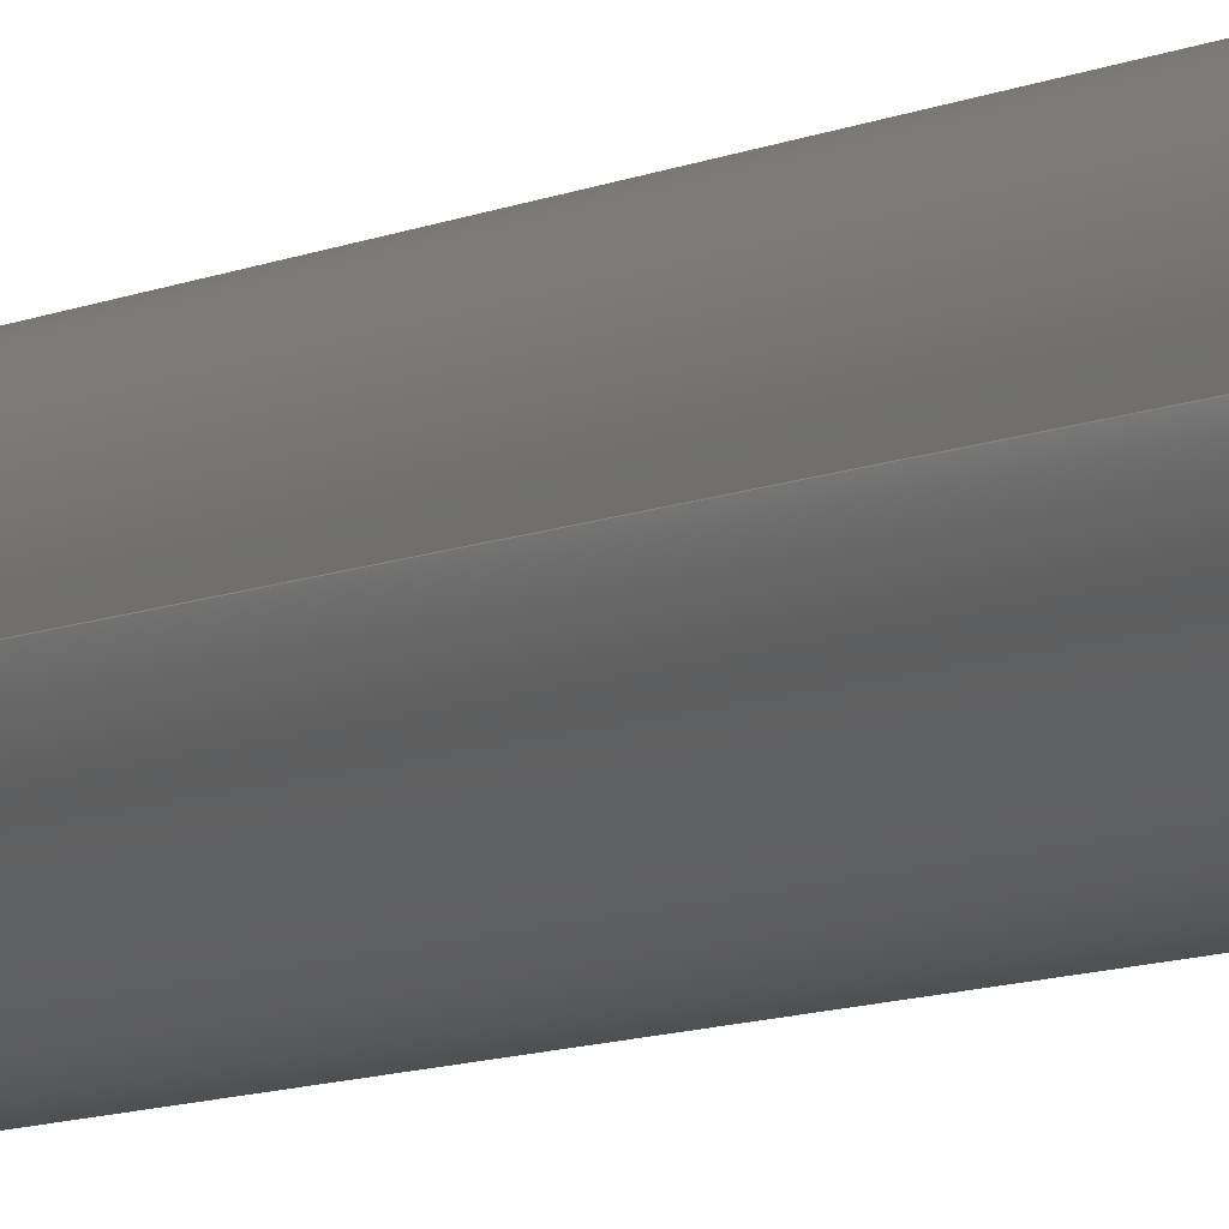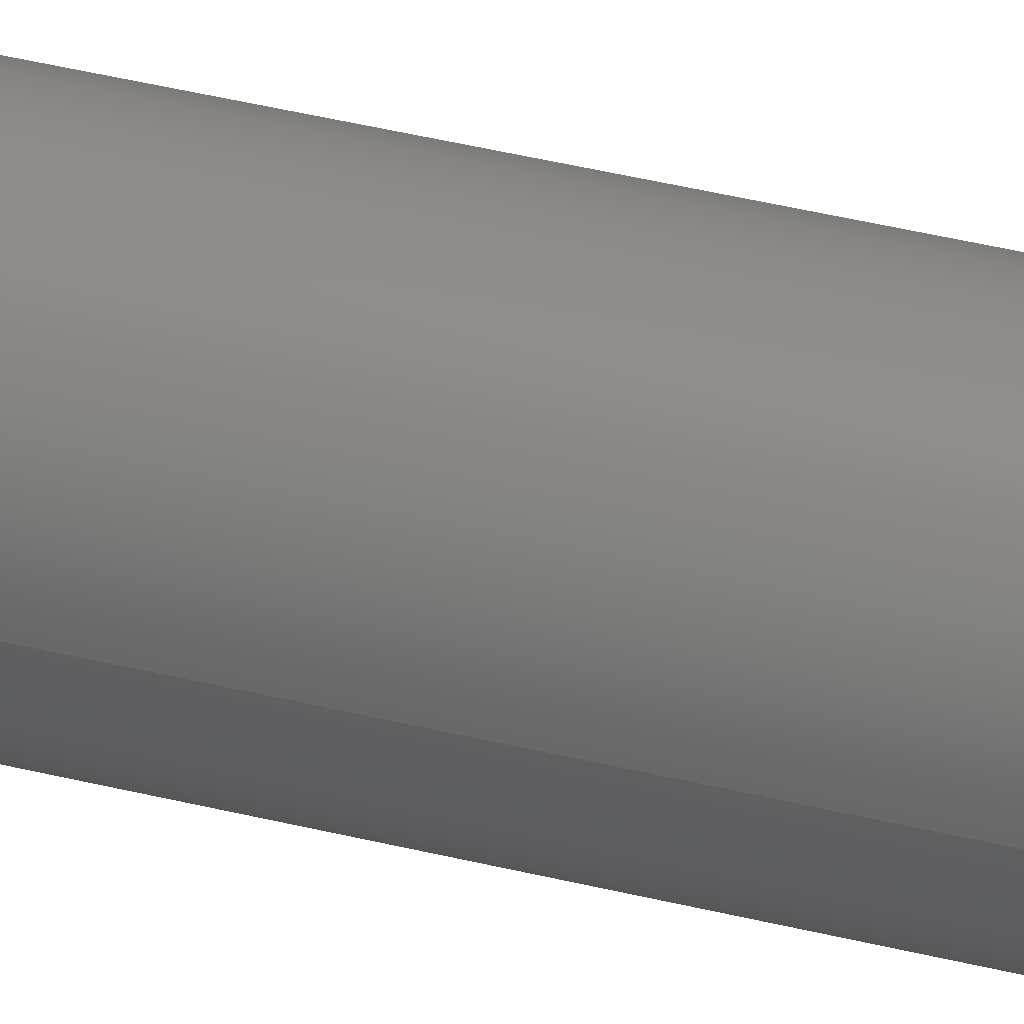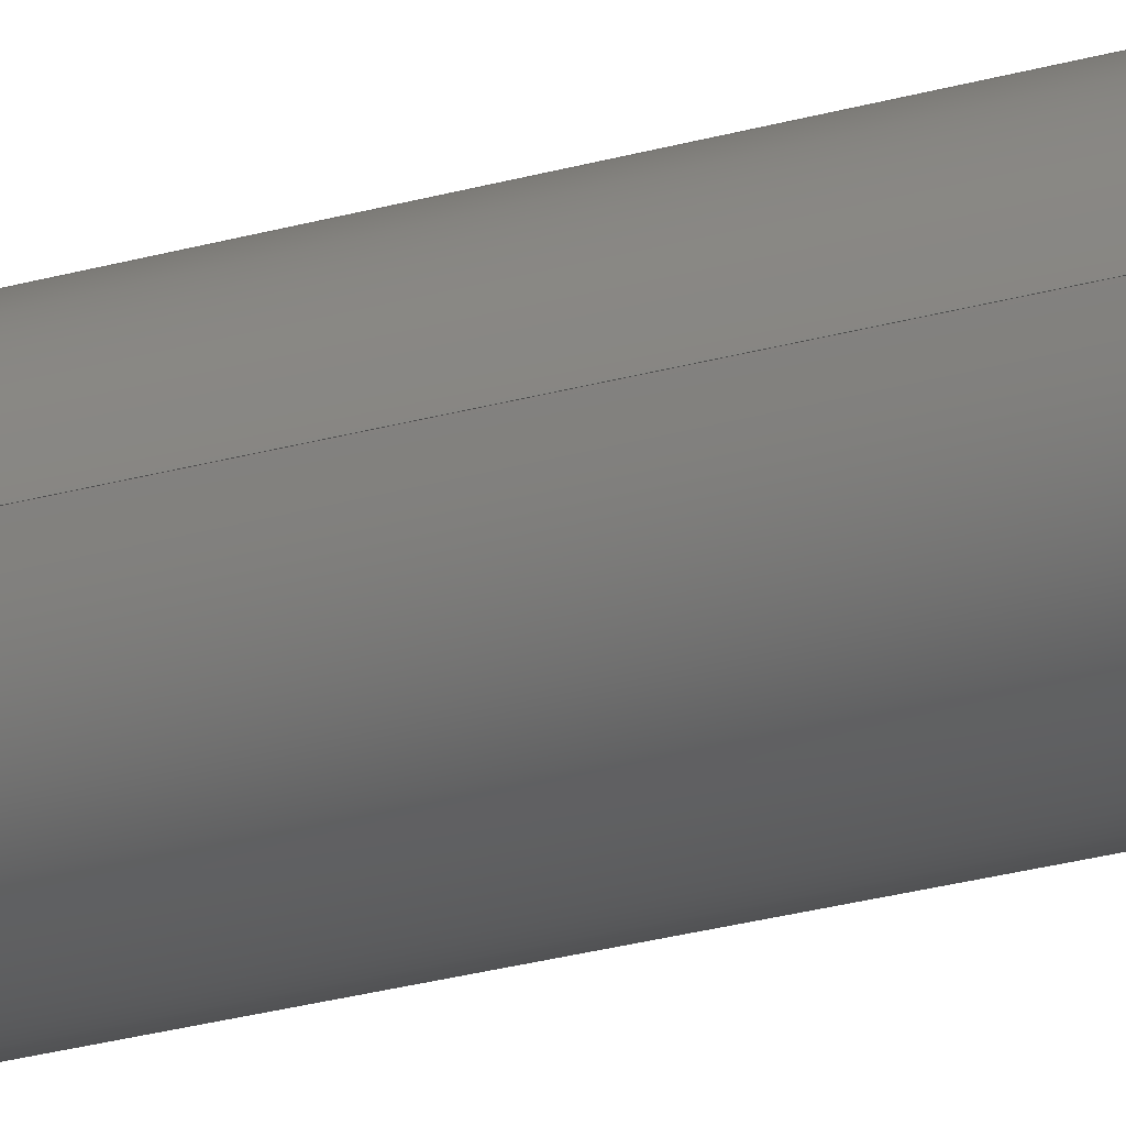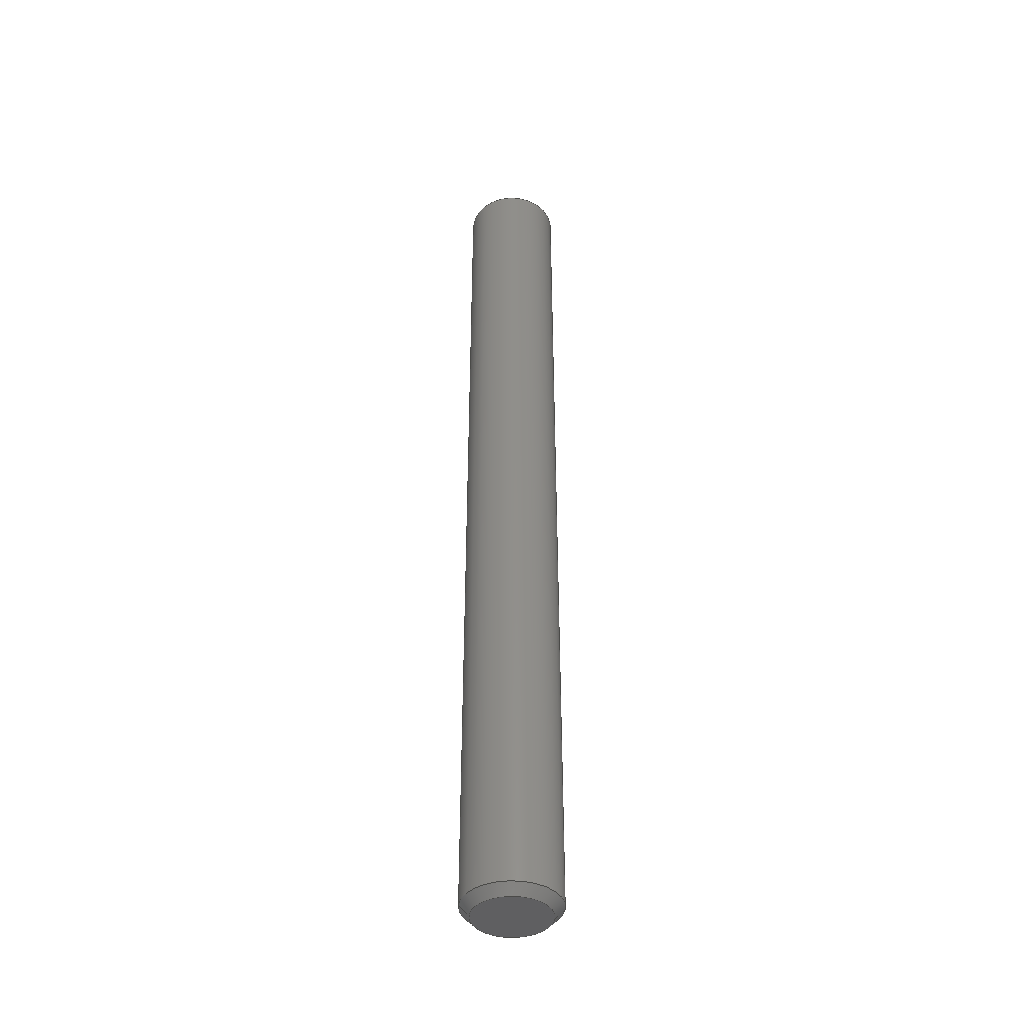
<metadata>
{"format":"step","ext":"step","renderer":"f3d","projection":"perspective","resolution":1024,"background":"white","views":[{"elev":-6.3,"azim":-30.1,"up":"+Y"},{"elev":38.1,"azim":-72.1,"up":"+Y"},{"elev":-22.6,"azim":117.4,"up":"+Y"},{"elev":-41.1,"azim":175.4,"up":"+Z"}]}
</metadata>
<code>
ISO-10303-21;
DATA;
#1 = DIRECTION ( 'NONE',  ( 0, 0, 1 ) ) ;
#2 = DIRECTION ( 'NONE',  ( 1, 0, -0 ) ) ;
#3 = PLANE ( 'NONE',  #202 ) ;
#4 = EDGE_CURVE ( 'NONE', #165, #62, #98, .T. ) ;
#5 = DIRECTION ( 'NONE',  ( 1, 0, -0 ) ) ;
#6 = ORIENTED_EDGE ( 'NONE', *, *, #160, .F. ) ;
#7 = SHAPE_DEFINITION_REPRESENTATION ( #83, #70 ) ;
#8 = ORIENTED_EDGE ( 'NONE', *, *, #111, .F. ) ;
#9 = ORIENTED_EDGE ( 'NONE', *, *, #37, .F. ) ;
#10 = CARTESIAN_POINT ( 'NONE',  ( -1, 1.225e-16, 0.2 ) ) ;
#11 = ADVANCED_FACE ( 'NONE', ( #26 ), #52, .T. ) ;
#12 = ORIENTED_EDGE ( 'NONE', *, *, #100, .T. ) ;
#13 = AXIS2_PLACEMENT_3D ( 'NONE', #156, #59, #157 ) ;
#14 = DIRECTION ( 'NONE',  ( -0, -0, -1 ) ) ;
#15 = CARTESIAN_POINT ( 'NONE',  ( 1, 1.225e-16, 0.2 ) ) ;
#16 = CARTESIAN_POINT ( 'NONE',  ( 1, 1.225e-16, 19.8 ) ) ;
#17 = DIRECTION ( 'NONE',  ( -1, 0, 0 ) ) ;
#18 = EDGE_CURVE ( 'NONE', #147, #36, #56, .T. ) ;
#19 = CARTESIAN_POINT ( 'NONE',  ( -1, 0, 19.8 ) ) ;
#20 = DIRECTION ( 'NONE',  ( 0, 0, 1 ) ) ;
#21 = EDGE_CURVE ( 'NONE', #218, #135, #124, .T. ) ;
#22 = ORIENTED_EDGE ( 'NONE', *, *, #127, .F. ) ;
#23 = AXIS2_PLACEMENT_3D ( 'NONE', #31, #1, #122 ) ;
#24 =( NAMED_UNIT ( * ) SI_UNIT ( $, .STERADIAN. ) SOLID_ANGLE_UNIT ( ) );
#25 = ORIENTED_EDGE ( 'NONE', *, *, #18, .F. ) ;
#26 = FACE_OUTER_BOUND ( 'NONE', #97, .T. ) ;
#27 = CARTESIAN_POINT ( 'NONE',  ( -1, 0, 0.2 ) ) ;
#28 = DIRECTION ( 'NONE',  ( 0, 0, -1 ) ) ;
#29 = LINE ( 'NONE', #107, #44 ) ;
#30 = CONICAL_SURFACE ( 'NONE', #148, 0.8, 0.7854 ) ;
#31 = CARTESIAN_POINT ( 'NONE',  ( 0, 0, 20 ) ) ;
#32 = EDGE_CURVE ( 'NONE', #147, #165, #73, .T. ) ;
#33 = FACE_OUTER_BOUND ( 'NONE', #134, .T. ) ;
#34 = CARTESIAN_POINT ( 'NONE',  ( 0, 0, 0.2 ) ) ;
#35 = DIRECTION ( 'NONE',  ( -1, 0, 0 ) ) ;
#36 = VERTEX_POINT ( 'NONE', #27 ) ;
#37 = EDGE_CURVE ( 'NONE', #135, #36, #99, .T. ) ;
#38 = EDGE_LOOP ( 'NONE', ( #172, #199 ) ) ;
#39 = ORIENTED_EDGE ( 'NONE', *, *, #21, .T. ) ;
#40 =( GEOMETRIC_REPRESENTATION_CONTEXT ( 3 ) GLOBAL_UNCERTAINTY_ASSIGNED_CONTEXT ( ( #91 ) ) GLOBAL_UNIT_ASSIGNED_CONTEXT ( ( #84, #119, #43 ) ) REPRESENTATION_CONTEXT ( 'NONE', 'WORKASPACE' ) );
#41 = EDGE_CURVE ( 'NONE', #42, #147, #174, .T. ) ;
#42 = VERTEX_POINT ( 'NONE', #138 ) ;
#43 =( NAMED_UNIT ( * ) SI_UNIT ( $, .STERADIAN. ) SOLID_ANGLE_UNIT ( ) );
#44 = VECTOR ( 'NONE', #89, 1000 ) ;
#45 = DIRECTION ( 'NONE',  ( -0.7071, 0, -0.7071 ) ) ;
#46 = FACE_OUTER_BOUND ( 'NONE', #101, .T. ) ;
#47 = DIRECTION ( 'NONE',  ( -0, -0, -1 ) ) ;
#48 = AXIS2_PLACEMENT_3D ( 'NONE', #90, #47, #192 ) ;
#49 = DIRECTION ( 'NONE',  ( 0.7071, 0, 0.7071 ) ) ;
#50 = DIRECTION ( 'NONE',  ( 1, 0, 0 ) ) ;
#51 = ORIENTED_EDGE ( 'NONE', *, *, #41, .F. ) ;
#52 = CONICAL_SURFACE ( 'NONE', #13, 1, 0.7854 ) ;
#53 = CIRCLE ( 'NONE', #184, 1 ) ;
#54 = ORIENTED_EDGE ( 'NONE', *, *, #37, .T. ) ;
#55 = CARTESIAN_POINT ( 'NONE',  ( 0, 0, 20 ) ) ;
#56 = LINE ( 'NONE', #139, #58 ) ;
#57 = MANIFOLD_SOLID_BREP ( 'Chamfer1', #87 ) ;
#58 = VECTOR ( 'NONE', #14, 1000 ) ;
#59 = DIRECTION ( 'NONE',  ( -0, -0, 1 ) ) ;
#60 = AXIS2_PLACEMENT_3D ( 'NONE', #93, #28, #17 ) ;
#61 = APPLICATION_CONTEXT ( 'automotive_design' ) ;
#62 = VERTEX_POINT ( 'NONE', #15 ) ;
#63 = EDGE_CURVE ( 'NONE', #135, #218, #106, .T. ) ;
#64 = ORIENTED_EDGE ( 'NONE', *, *, #32, .F. ) ;
#65 = MECHANICAL_DESIGN_GEOMETRIC_PRESENTATION_REPRESENTATION (  '', ( #207 ), #40 ) ;
#66 = DIRECTION ( 'NONE',  ( -0, -0, 1 ) ) ;
#67 = CYLINDRICAL_SURFACE ( 'NONE', #173, 1 ) ;
#68 = AXIS2_PLACEMENT_3D ( 'NONE', #69, #213, #50 ) ;
#69 = CARTESIAN_POINT ( 'NONE',  ( 0, 0, 20 ) ) ;
#70 = ADVANCED_BREP_SHAPE_REPRESENTATION ( 'dowel_pin_custom_M2x20', ( #57, #120 ), #178 ) ;
#71 = PRODUCT_CONTEXT ( 'NONE', #200, 'mechanical' ) ;
#72 = ORIENTED_EDGE ( 'NONE', *, *, #160, .T. ) ;
#73 = CIRCLE ( 'NONE', #105, 1 ) ;
#74 = PRODUCT_DEFINITION_FORMATION_WITH_SPECIFIED_SOURCE ( 'Symmetric', '', #168, .NOT_KNOWN. ) ;
#75 =( LENGTH_UNIT ( ) NAMED_UNIT ( * ) SI_UNIT ( .MILLI., .METRE. ) );
#76 = ADVANCED_FACE ( 'NONE', ( #225 ), #126, .T. ) ;
#77 = ORIENTED_EDGE ( 'NONE', *, *, #176, .F. ) ;
#78 = VECTOR ( 'NONE', #153, 1000 ) ;
#79 = ORIENTED_EDGE ( 'NONE', *, *, #4, .T. ) ;
#80 = DIRECTION ( 'NONE',  ( -0.7071, 8.66e-17, 0.7071 ) ) ;
#81 = FILL_AREA_STYLE_COLOUR ( '', #189 ) ;
#82 = CARTESIAN_POINT ( 'NONE',  ( 1, 1.225e-16, 20 ) ) ;
#83 = PRODUCT_DEFINITION_SHAPE ( 'NONE', 'NONE',  #216 ) ;
#84 =( LENGTH_UNIT ( ) NAMED_UNIT ( * ) SI_UNIT ( .MILLI., .METRE. ) );
#85 = EDGE_CURVE ( 'NONE', #218, #62, #145, .T. ) ;
#86 = DIRECTION ( 'NONE',  ( 0, 0, -1 ) ) ;
#87 = CLOSED_SHELL ( 'NONE', ( #11, #114, #224, #76, #169, #96, #108, #118 ) ) ;
#88 = AXIS2_PLACEMENT_3D ( 'NONE', #210, #212, #2 ) ;
#89 = DIRECTION ( 'NONE',  ( 0.7071, 8.66e-17, -0.7071 ) ) ;
#90 = CARTESIAN_POINT ( 'NONE',  ( 0, 0, 20 ) ) ;
#91 = UNCERTAINTY_MEASURE_WITH_UNIT (LENGTH_MEASURE( 1e-05 ), #84, 'distance_accuracy_value', 'NONE');
#92 = FACE_OUTER_BOUND ( 'NONE', #38, .T. ) ;
#93 = CARTESIAN_POINT ( 'NONE',  ( 0, 0, 20 ) ) ;
#94 = ORIENTED_EDGE ( 'NONE', *, *, #63, .F. ) ;
#95 = AXIS2_PLACEMENT_3D ( 'NONE', #34, #141, #159 ) ;
#96 = ADVANCED_FACE ( 'NONE', ( #180 ), #191, .F. ) ;
#97 = EDGE_LOOP ( 'NONE', ( #94, #54, #6, #188 ) ) ;
#98 = LINE ( 'NONE', #82, #78 ) ;
#99 = LINE ( 'NONE', #10, #170 ) ;
#100 = EDGE_CURVE ( 'NONE', #115, #165, #29, .T. ) ;
#101 = EDGE_LOOP ( 'NONE', ( #77, #12, #64, #51 ) ) ;
#102 = DIRECTION ( 'NONE',  ( 1, 0, 0 ) ) ;
#103 = CARTESIAN_POINT ( 'NONE',  ( 0, 0, 0.2 ) ) ;
#104 = CARTESIAN_POINT ( 'NONE',  ( 0.8, 0, 0 ) ) ;
#105 = AXIS2_PLACEMENT_3D ( 'NONE', #121, #187, #102 ) ;
#106 = CIRCLE ( 'NONE', #133, 0.8 ) ;
#107 = CARTESIAN_POINT ( 'NONE',  ( 0.8, 9.797e-17, 20 ) ) ;
#108 = ADVANCED_FACE ( 'NONE', ( #33 ), #125, .T. ) ;
#109 = DIRECTION ( 'NONE',  ( 1, 0, 0 ) ) ;
#110 = PRESENTATION_LAYER_ASSIGNMENT (  '', '', ( #207 ) ) ;
#111 = EDGE_CURVE ( 'NONE', #36, #62, #53, .T. ) ;
#112 = AXIS2_PLACEMENT_3D ( 'NONE', #158, #194, #142 ) ;
#113 = ORIENTED_EDGE ( 'NONE', *, *, #41, .T. ) ;
#114 = ADVANCED_FACE ( 'NONE', ( #46 ), #30, .T. ) ;
#115 = VERTEX_POINT ( 'NONE', #211 ) ;
#116 = SURFACE_SIDE_STYLE ('',( #175 ) ) ;
#117 = EDGE_LOOP ( 'NONE', ( #217, #220, #151, #219 ) ) ;
#118 = ADVANCED_FACE ( 'NONE', ( #163 ), #144, .T. ) ;
#119 =( NAMED_UNIT ( * ) PLANE_ANGLE_UNIT ( ) SI_UNIT ( $, .RADIAN. ) );
#120 = AXIS2_PLACEMENT_3D ( 'NONE', #150, #149, #130 ) ;
#121 = CARTESIAN_POINT ( 'NONE',  ( 0, 0, 19.8 ) ) ;
#122 = DIRECTION ( 'NONE',  ( 1, 0, 0 ) ) ;
#123 = CARTESIAN_POINT ( 'NONE',  ( 0, 0, 20 ) ) ;
#124 = CIRCLE ( 'NONE', #154, 0.8 ) ;
#125 = CONICAL_SURFACE ( 'NONE', #60, 0.8, 0.7854 ) ;
#126 = CYLINDRICAL_SURFACE ( 'NONE', #48, 1 ) ;
#127 = EDGE_CURVE ( 'NONE', #165, #147, #166, .T. ) ;
#128 = DIRECTION ( 'NONE',  ( 1, 0, 0 ) ) ;
#129 = CIRCLE ( 'NONE', #68, 0.8 ) ;
#130 = DIRECTION ( 'NONE',  ( 1, 0, 0 ) ) ;
#131 = ORIENTED_EDGE ( 'NONE', *, *, #32, .T. ) ;
#132 = EDGE_LOOP ( 'NONE', ( #9, #222, #201, #8 ) ) ;
#133 = AXIS2_PLACEMENT_3D ( 'NONE', #223, #140, #209 ) ;
#134 = EDGE_LOOP ( 'NONE', ( #195, #190, #113, #22 ) ) ;
#135 = VERTEX_POINT ( 'NONE', #146 ) ;
#136 = VECTOR ( 'NONE', #49, 1000 ) ;
#137 = CARTESIAN_POINT ( 'NONE',  ( -0.8, 0, 20 ) ) ;
#138 = CARTESIAN_POINT ( 'NONE',  ( -0.8, 0, 20 ) ) ;
#139 = CARTESIAN_POINT ( 'NONE',  ( -1, 0, 20 ) ) ;
#140 = DIRECTION ( 'NONE',  ( -0, -0, -1 ) ) ;
#141 = DIRECTION ( 'NONE',  ( -0, -0, 1 ) ) ;
#142 = DIRECTION ( 'NONE',  ( 1, 0, 0 ) ) ;
#143 = DIRECTION ( 'NONE',  ( -1, 0, 0 ) ) ;
#144 = CONICAL_SURFACE ( 'NONE', #112, 1, 0.7854 ) ;
#145 = LINE ( 'NONE', #161, #136 ) ;
#146 = CARTESIAN_POINT ( 'NONE',  ( -0.8, 1.102e-16, 0 ) ) ;
#147 = VERTEX_POINT ( 'NONE', #19 ) ;
#148 = AXIS2_PLACEMENT_3D ( 'NONE', #177, #86, #143 ) ;
#149 = DIRECTION ( 'NONE',  ( 0, 0, 1 ) ) ;
#150 = CARTESIAN_POINT ( 'NONE',  ( 0, 0, 0 ) ) ;
#151 = ORIENTED_EDGE ( 'NONE', *, *, #18, .T. ) ;
#152 = FILL_AREA_STYLE ('',( #81 ) ) ;
#153 = DIRECTION ( 'NONE',  ( -0, -0, -1 ) ) ;
#154 = AXIS2_PLACEMENT_3D ( 'NONE', #155, #221, #171 ) ;
#155 = CARTESIAN_POINT ( 'NONE',  ( 0, 0, 0 ) ) ;
#156 = CARTESIAN_POINT ( 'NONE',  ( 0, 0, 0.2 ) ) ;
#157 = DIRECTION ( 'NONE',  ( 1, 0, 0 ) ) ;
#158 = CARTESIAN_POINT ( 'NONE',  ( 0, 0, 0.2 ) ) ;
#159 = DIRECTION ( 'NONE',  ( 1, 0, 0 ) ) ;
#160 = EDGE_CURVE ( 'NONE', #62, #36, #186, .T. ) ;
#161 = CARTESIAN_POINT ( 'NONE',  ( 1, 0, 0.2 ) ) ;
#162 = CARTESIAN_POINT ( 'NONE',  ( 0, 0, 19.8 ) ) ;
#163 = FACE_OUTER_BOUND ( 'NONE', #132, .T. ) ;
#164 = DIRECTION ( 'NONE',  ( -0, -0, -1 ) ) ;
#165 = VERTEX_POINT ( 'NONE', #16 ) ;
#166 = CIRCLE ( 'NONE', #182, 1 ) ;
#167 = APPLICATION_PROTOCOL_DEFINITION ( 'draft international standard', 'automotive_design', 1998, #200 ) ;
#168 = PRODUCT ( 'dowel_pin_custom_M2x20', 'dowel_pin_custom_M2x20', '', ( #71 ) ) ;
#169 = ADVANCED_FACE ( 'NONE', ( #92 ), #3, .T. ) ;
#170 = VECTOR ( 'NONE', #80, 1000 ) ;
#171 = DIRECTION ( 'NONE',  ( 1, 0, 0 ) ) ;
#172 = ORIENTED_EDGE ( 'NONE', *, *, #185, .T. ) ;
#173 = AXIS2_PLACEMENT_3D ( 'NONE', #55, #164, #35 ) ;
#174 = LINE ( 'NONE', #137, #206 ) ;
#175 = SURFACE_STYLE_FILL_AREA ( #152 ) ;
#176 = EDGE_CURVE ( 'NONE', #115, #42, #129, .T. ) ;
#177 = CARTESIAN_POINT ( 'NONE',  ( 0, 0, 20 ) ) ;
#178 =( GEOMETRIC_REPRESENTATION_CONTEXT ( 3 ) GLOBAL_UNCERTAINTY_ASSIGNED_CONTEXT ( ( #193 ) ) GLOBAL_UNIT_ASSIGNED_CONTEXT ( ( #75, #183, #24 ) ) REPRESENTATION_CONTEXT ( 'NONE', 'WORKASPACE' ) );
#179 = FACE_OUTER_BOUND ( 'NONE', #198, .T. ) ;
#180 = FACE_OUTER_BOUND ( 'NONE', #197, .T. ) ;
#181 = DIRECTION ( 'NONE',  ( 0, 0, -1 ) ) ;
#182 = AXIS2_PLACEMENT_3D ( 'NONE', #162, #181, #128 ) ;
#183 =( NAMED_UNIT ( * ) PLANE_ANGLE_UNIT ( ) SI_UNIT ( $, .RADIAN. ) );
#184 = AXIS2_PLACEMENT_3D ( 'NONE', #103, #66, #109 ) ;
#185 = EDGE_CURVE ( 'NONE', #42, #115, #208, .T. ) ;
#186 = CIRCLE ( 'NONE', #95, 1 ) ;
#187 = DIRECTION ( 'NONE',  ( 0, 0, -1 ) ) ;
#188 = ORIENTED_EDGE ( 'NONE', *, *, #85, .F. ) ;
#189 = COLOUR_RGB ( '',0.7922, 0.8196, 0.9333 ) ;
#190 = ORIENTED_EDGE ( 'NONE', *, *, #185, .F. ) ;
#191 = PLANE ( 'NONE',  #88 ) ;
#192 = DIRECTION ( 'NONE',  ( -1, 0, 0 ) ) ;
#193 = UNCERTAINTY_MEASURE_WITH_UNIT (LENGTH_MEASURE( 1e-05 ), #75, 'distance_accuracy_value', 'NONE');
#194 = DIRECTION ( 'NONE',  ( -0, -0, 1 ) ) ;
#195 = ORIENTED_EDGE ( 'NONE', *, *, #100, .F. ) ;
#196 = APPLICATION_PROTOCOL_DEFINITION ( 'draft international standard', 'automotive_design', 1998, #61 ) ;
#197 = EDGE_LOOP ( 'NONE', ( #39, #214 ) ) ;
#198 = EDGE_LOOP ( 'NONE', ( #131, #79, #72, #25 ) ) ;
#199 = ORIENTED_EDGE ( 'NONE', *, *, #176, .T. ) ;
#200 = APPLICATION_CONTEXT ( 'automotive_design' ) ;
#201 = ORIENTED_EDGE ( 'NONE', *, *, #85, .T. ) ;
#202 = AXIS2_PLACEMENT_3D ( 'NONE', #123, #20, #5 ) ;
#203 = SURFACE_STYLE_USAGE ( .BOTH. , #116 ) ;
#204 = PRESENTATION_STYLE_ASSIGNMENT (( #203 ) ) ;
#205 = PRODUCT_RELATED_PRODUCT_CATEGORY ( 'part', '', ( #168 ) ) ;
#206 = VECTOR ( 'NONE', #45, 1000 ) ;
#207 = STYLED_ITEM ( 'NONE', ( #204 ), #57 ) ;
#208 = CIRCLE ( 'NONE', #23, 0.8 ) ;
#209 = DIRECTION ( 'NONE',  ( 1, 0, 0 ) ) ;
#210 = CARTESIAN_POINT ( 'NONE',  ( 0, 0, 0 ) ) ;
#211 = CARTESIAN_POINT ( 'NONE',  ( 0.8, 1.102e-16, 20 ) ) ;
#212 = DIRECTION ( 'NONE',  ( 0, 0, 1 ) ) ;
#213 = DIRECTION ( 'NONE',  ( 0, 0, 1 ) ) ;
#214 = ORIENTED_EDGE ( 'NONE', *, *, #63, .T. ) ;
#215 = PRODUCT_DEFINITION_CONTEXT ( 'detailed design', #61, 'design' ) ;
#216 = PRODUCT_DEFINITION ( 'General', '', #74, #215 ) ;
#217 = ORIENTED_EDGE ( 'NONE', *, *, #4, .F. ) ;
#218 = VERTEX_POINT ( 'NONE', #104 ) ;
#219 = ORIENTED_EDGE ( 'NONE', *, *, #111, .T. ) ;
#220 = ORIENTED_EDGE ( 'NONE', *, *, #127, .T. ) ;
#221 = DIRECTION ( 'NONE',  ( -0, -0, -1 ) ) ;
#222 = ORIENTED_EDGE ( 'NONE', *, *, #21, .F. ) ;
#223 = CARTESIAN_POINT ( 'NONE',  ( 0, 0, 0 ) ) ;
#224 = ADVANCED_FACE ( 'NONE', ( #179 ), #67, .T. ) ;
#225 = FACE_OUTER_BOUND ( 'NONE', #117, .T. ) ;
ENDSEC;
END-ISO-10303-21;

</code>
